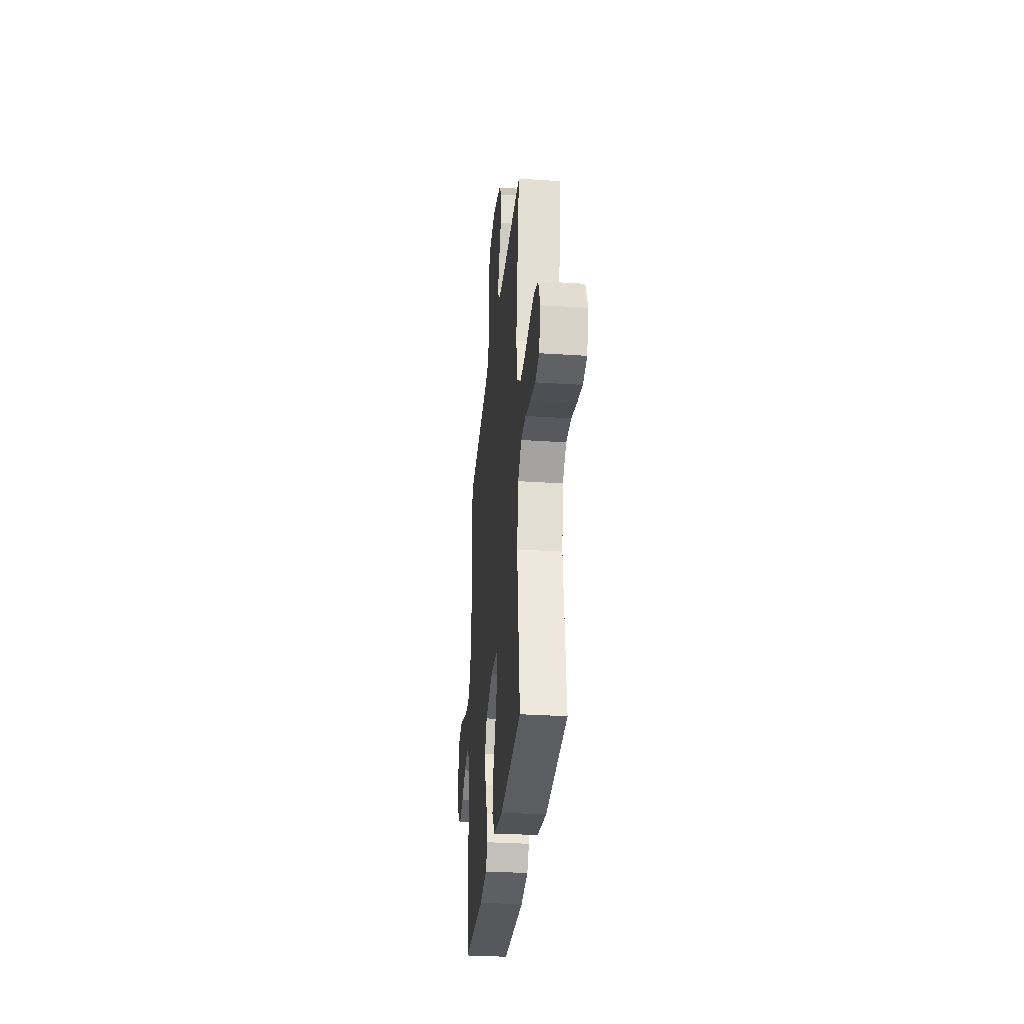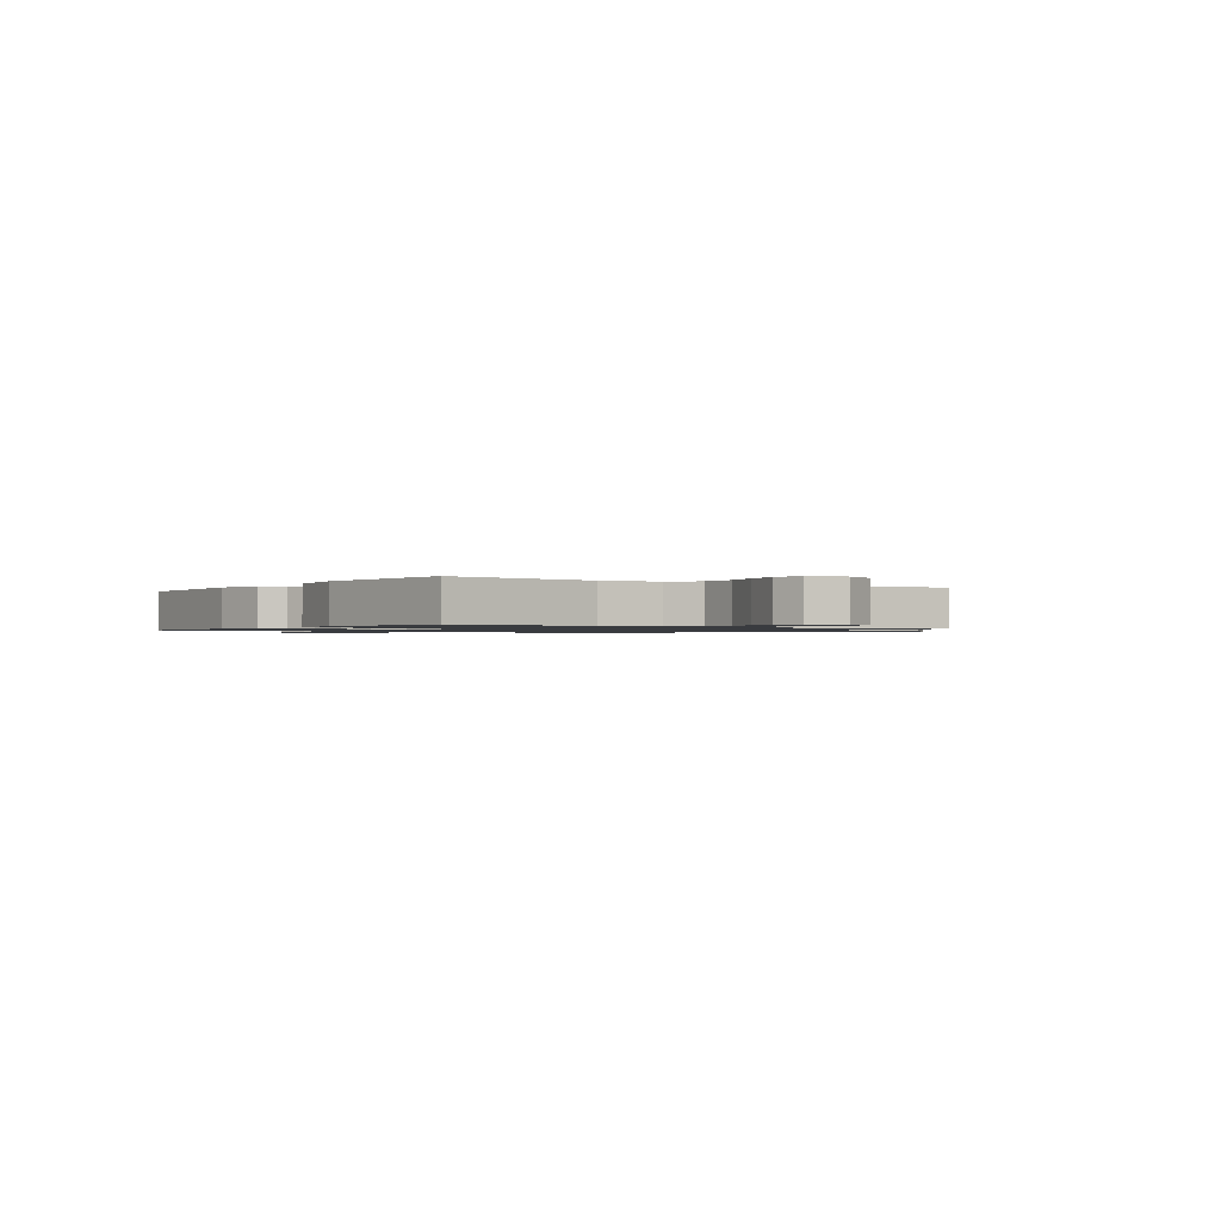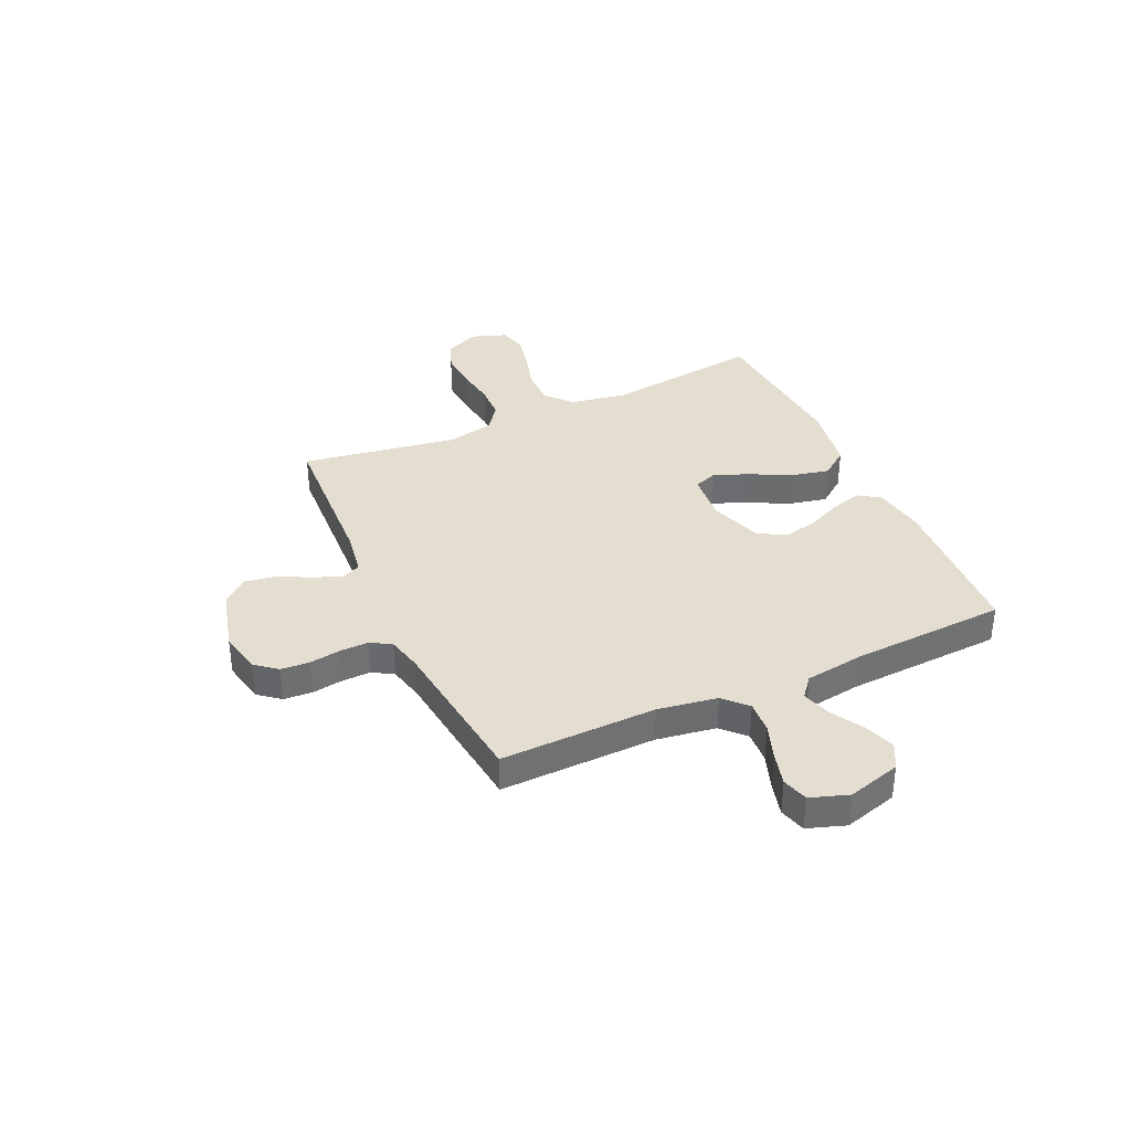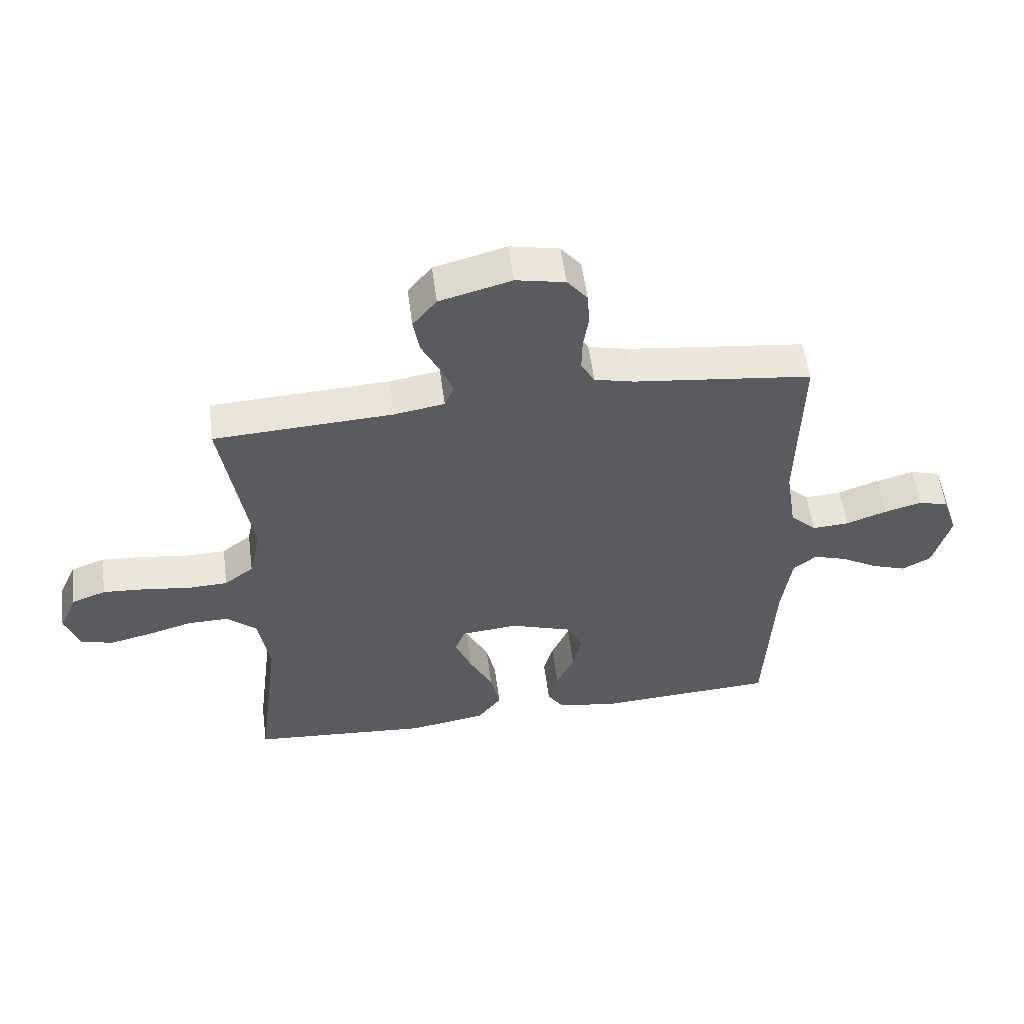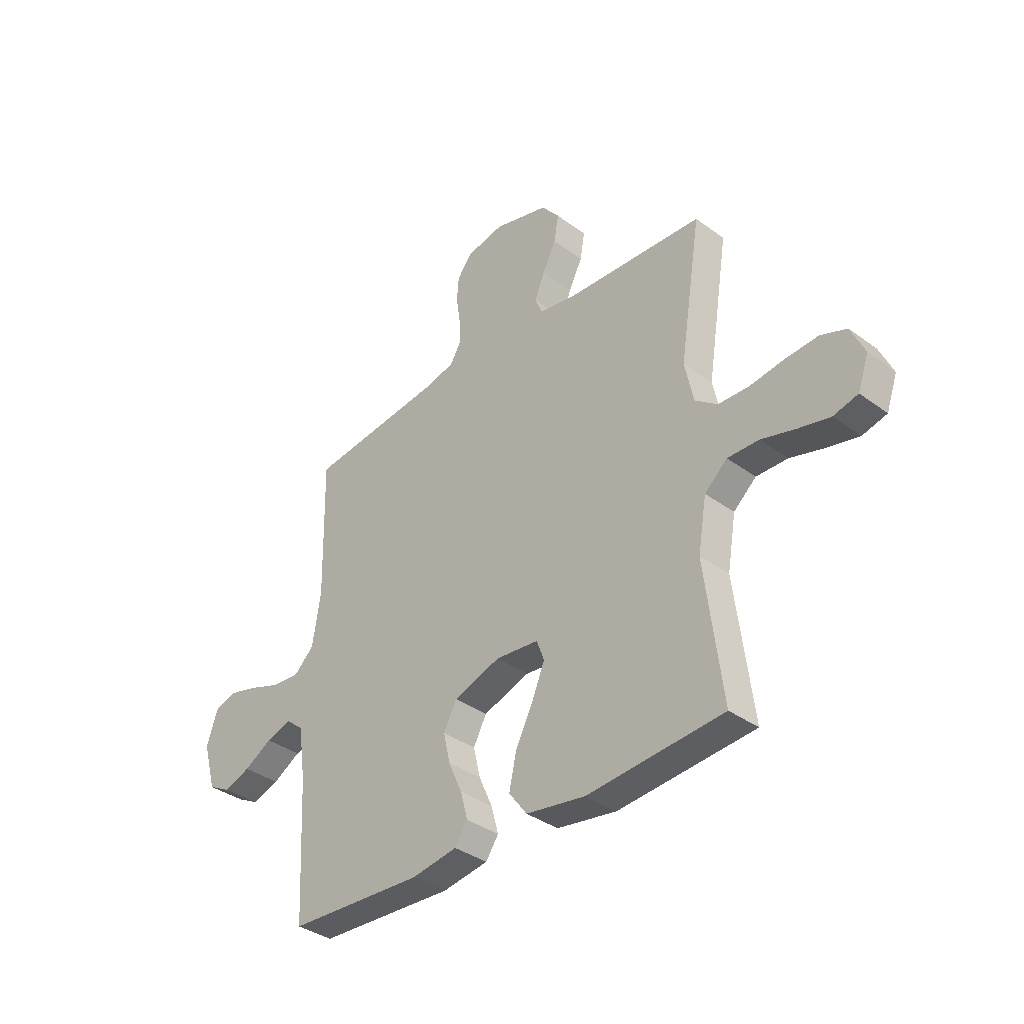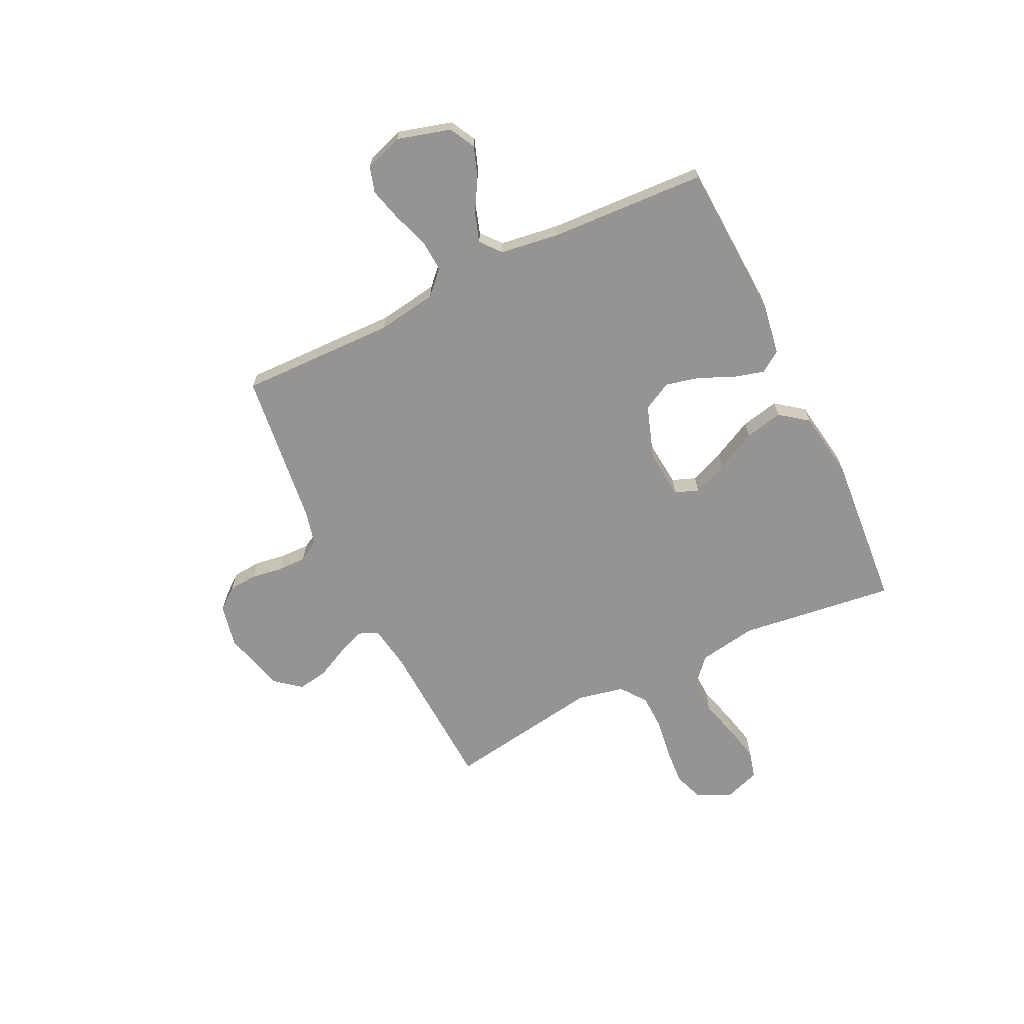
<metadata>
{"format":"obj","ext":"obj","renderer":"f3d","projection":"perspective","resolution":1024,"background":"white","views":[{"elev":-31.2,"azim":-95.3,"up":"+Z"},{"elev":-1.1,"azim":-124.9,"up":"+Y"},{"elev":36.5,"azim":65.5,"up":"+Y"},{"elev":55.0,"azim":-7.5,"up":"+Z"},{"elev":-36.2,"azim":-133.8,"up":"+Z"},{"elev":-67.1,"azim":115.8,"up":"+Y"}]}
</metadata>
<code>
v -0.5 0.07 0.5
v -0.2 0.07 0.515
v -0.115 0.07 0.529
v -0.099 0.07 0.567
v -0.121 0.07 0.621
v -0.151 0.07 0.681
v -0.161 0.07 0.74
v -0.121 0.07 0.789
v 0 0.07 0.821
v 0.082 0.07 0.804
v 0.116 0.07 0.762
v 0.12 0.07 0.707
v 0.111 0.07 0.647
v 0.11 0.07 0.592
v 0.133 0.07 0.552
v 0.2 0.07 0.536
v 0.5 0.07 0.5
v 0.494 0.07 0.2
v 0.512 0.07 0.085
v 0.556 0.07 0.043
v 0.618 0.07 0.047
v 0.686 0.07 0.071
v 0.75 0.07 0.088
v 0.8 0.07 0.073
v 0.825 0.07 0
v 0.796 0.07 -0.103
v 0.747 0.07 -0.129
v 0.688 0.07 -0.108
v 0.626 0.07 -0.072
v 0.57 0.07 -0.054
v 0.531 0.07 -0.086
v 0.515 0.07 -0.2
v 0.5 0.07 -0.5
v 0.2 0.07 -0.516
v 0.099 0.07 -0.5
v 0.071 0.07 -0.459
v 0.087 0.07 -0.4
v 0.117 0.07 -0.333
v 0.132 0.07 -0.268
v 0.103 0.07 -0.213
v 0 0.07 -0.178
v -0.095 0.07 -0.187
v -0.112 0.07 -0.232
v -0.084 0.07 -0.3
v -0.045 0.07 -0.377
v -0.029 0.07 -0.45
v -0.069 0.07 -0.503
v -0.2 0.07 -0.524
v -0.5 0.07 -0.5
v -0.462 0.07 -0.2
v -0.481 0.07 -0.088
v -0.531 0.07 -0.044
v -0.6 0.07 -0.045
v -0.675 0.07 -0.066
v -0.745 0.07 -0.082
v -0.799 0.07 -0.068
v -0.823 0.07 0
v -0.793 0.07 0.066
v -0.736 0.07 0.087
v -0.664 0.07 0.082
v -0.588 0.07 0.071
v -0.52 0.07 0.073
v -0.471 0.07 0.11
v -0.452 0.07 0.2
v -0.5 0 0.5
v -0.2 0 0.515
v -0.115 0 0.529
v -0.099 0 0.567
v -0.121 0 0.621
v -0.151 0 0.681
v -0.161 0 0.74
v -0.121 0 0.789
v 0 0 0.821
v 0.082 0 0.804
v 0.116 0 0.762
v 0.12 0 0.707
v 0.111 0 0.647
v 0.11 0 0.592
v 0.133 0 0.552
v 0.2 0 0.536
v 0.5 0 0.5
v 0.494 0 0.2
v 0.512 0 0.085
v 0.556 0 0.043
v 0.618 0 0.047
v 0.686 0 0.071
v 0.75 0 0.088
v 0.8 0 0.073
v 0.825 0 0
v 0.796 0 -0.103
v 0.747 0 -0.129
v 0.688 0 -0.108
v 0.626 0 -0.072
v 0.57 0 -0.054
v 0.531 0 -0.086
v 0.515 0 -0.2
v 0.5 0 -0.5
v 0.2 0 -0.516
v 0.099 0 -0.5
v 0.071 0 -0.459
v 0.087 0 -0.4
v 0.117 0 -0.333
v 0.132 0 -0.268
v 0.103 0 -0.213
v 0 0 -0.178
v -0.095 0 -0.187
v -0.112 0 -0.232
v -0.084 0 -0.3
v -0.045 0 -0.377
v -0.029 0 -0.45
v -0.069 0 -0.503
v -0.2 0 -0.524
v -0.5 0 -0.5
v -0.462 0 -0.2
v -0.481 0 -0.088
v -0.531 0 -0.044
v -0.6 0 -0.045
v -0.675 0 -0.066
v -0.745 0 -0.082
v -0.799 0 -0.068
v -0.823 0 0
v -0.793 0 0.066
v -0.736 0 0.087
v -0.664 0 0.082
v -0.588 0 0.071
v -0.52 0 0.073
v -0.471 0 0.11
v -0.452 0 0.2
f 58 59 60 61
f 56 57 58 61
f 56 61 62
f 53 54 55 56
f 53 56 62
f 52 53 62 63
f 47 48 49 50
f 47 50 51
f 44 45 46 47
f 43 44 47 51
f 42 43 51 52
f 35 36 37 38
f 35 38 39
f 32 33 34 35
f 31 32 35 39
f 30 31 39 40
f 26 27 28 29
f 26 29 30
f 25 26 30
f 24 25 30
f 21 22 23 24
f 21 24 30 40
f 16 17 18
f 15 16 18 19
f 10 11 12 13
f 10 13 14
f 9 10 14
f 8 9 14
f 5 6 7 8
f 4 5 8 14
f 3 4 14 15
f 64 1 2
f 63 64 2 3
f 41 42 52 63
f 20 21 40 41
f 19 20 41 63
f 3 15 19 63
f 125 124 123 122
f 125 122 121 120
f 126 125 120
f 120 119 118 117
f 126 120 117
f 127 126 117 116
f 114 113 112 111
f 115 114 111
f 111 110 109 108
f 115 111 108 107
f 116 115 107 106
f 102 101 100 99
f 103 102 99
f 99 98 97 96
f 103 99 96 95
f 104 103 95 94
f 93 92 91 90
f 94 93 90
f 94 90 89
f 94 89 88
f 88 87 86 85
f 104 94 88 85
f 82 81 80
f 83 82 80 79
f 77 76 75 74
f 78 77 74
f 78 74 73
f 78 73 72
f 72 71 70 69
f 78 72 69 68
f 79 78 68 67
f 66 65 128
f 67 66 128 127
f 127 116 106 105
f 105 104 85 84
f 127 105 84 83
f 127 83 79 67
f 1 65 66 2
f 2 66 67 3
f 3 67 68 4
f 4 68 69 5
f 5 69 70 6
f 6 70 71 7
f 7 71 72 8
f 8 72 73 9
f 9 73 74 10
f 10 74 75 11
f 11 75 76 12
f 12 76 77 13
f 13 77 78 14
f 14 78 79 15
f 15 79 80 16
f 16 80 81 17
f 17 81 82 18
f 18 82 83 19
f 19 83 84 20
f 20 84 85 21
f 21 85 86 22
f 22 86 87 23
f 23 87 88 24
f 24 88 89 25
f 25 89 90 26
f 26 90 91 27
f 27 91 92 28
f 28 92 93 29
f 29 93 94 30
f 30 94 95 31
f 31 95 96 32
f 32 96 97 33
f 33 97 98 34
f 34 98 99 35
f 35 99 100 36
f 36 100 101 37
f 37 101 102 38
f 38 102 103 39
f 39 103 104 40
f 40 104 105 41
f 41 105 106 42
f 42 106 107 43
f 43 107 108 44
f 44 108 109 45
f 45 109 110 46
f 46 110 111 47
f 47 111 112 48
f 48 112 113 49
f 49 113 114 50
f 50 114 115 51
f 51 115 116 52
f 52 116 117 53
f 53 117 118 54
f 54 118 119 55
f 55 119 120 56
f 56 120 121 57
f 57 121 122 58
f 58 122 123 59
f 59 123 124 60
f 60 124 125 61
f 61 125 126 62
f 62 126 127 63
f 63 127 128 64
f 64 128 65 1

</code>
